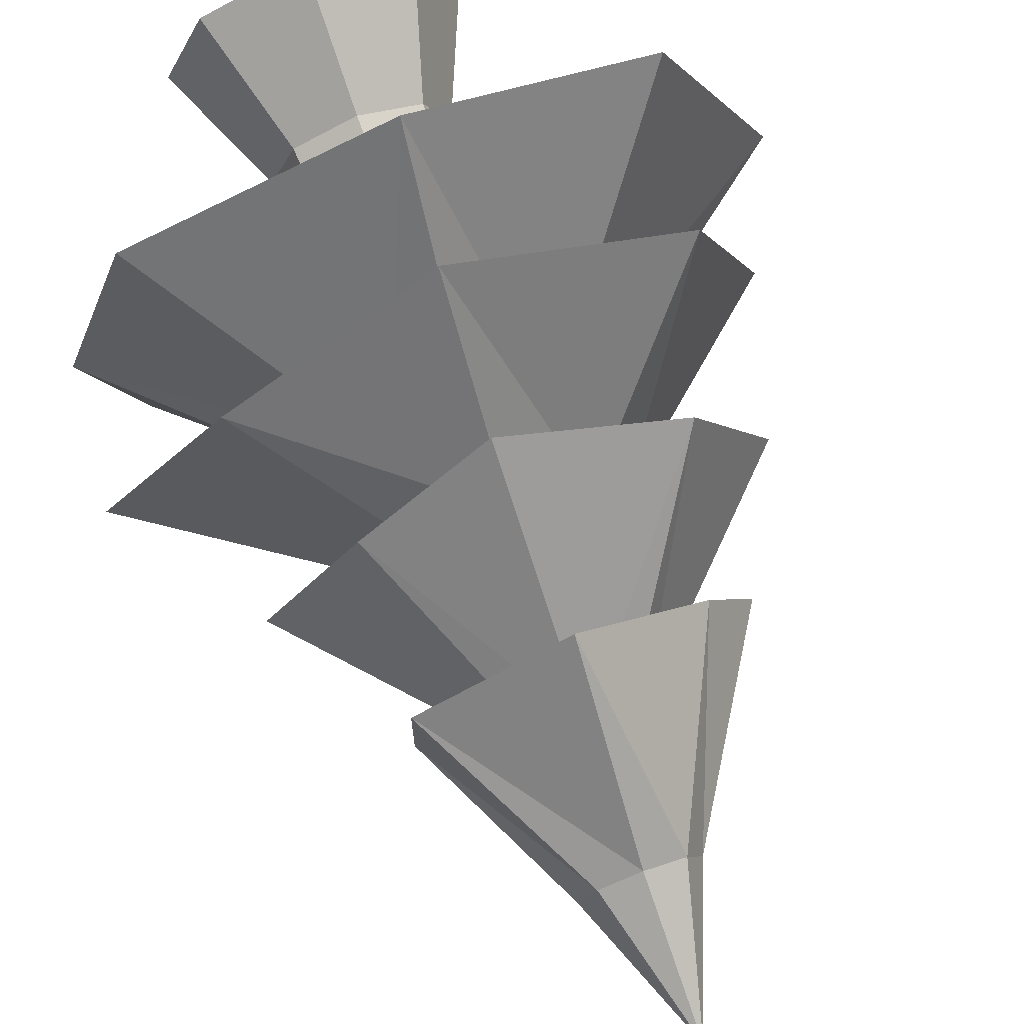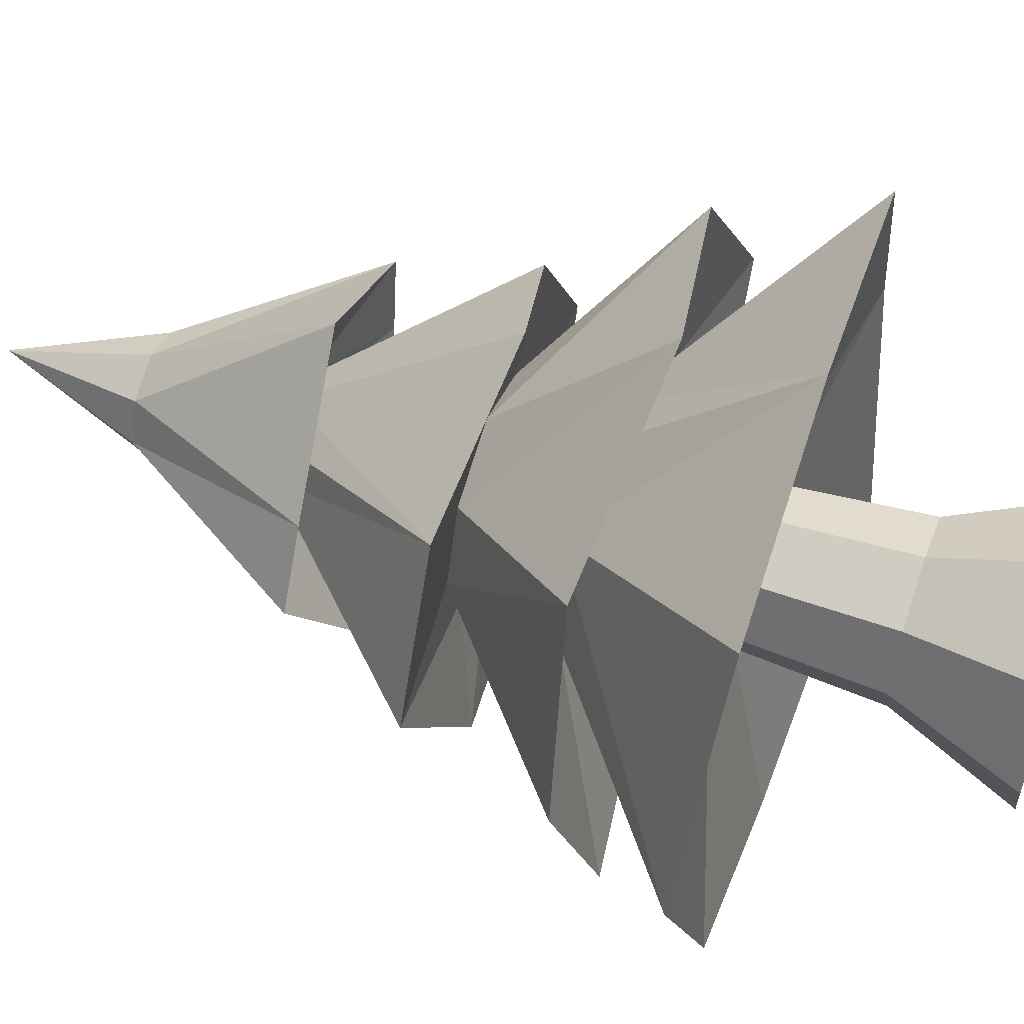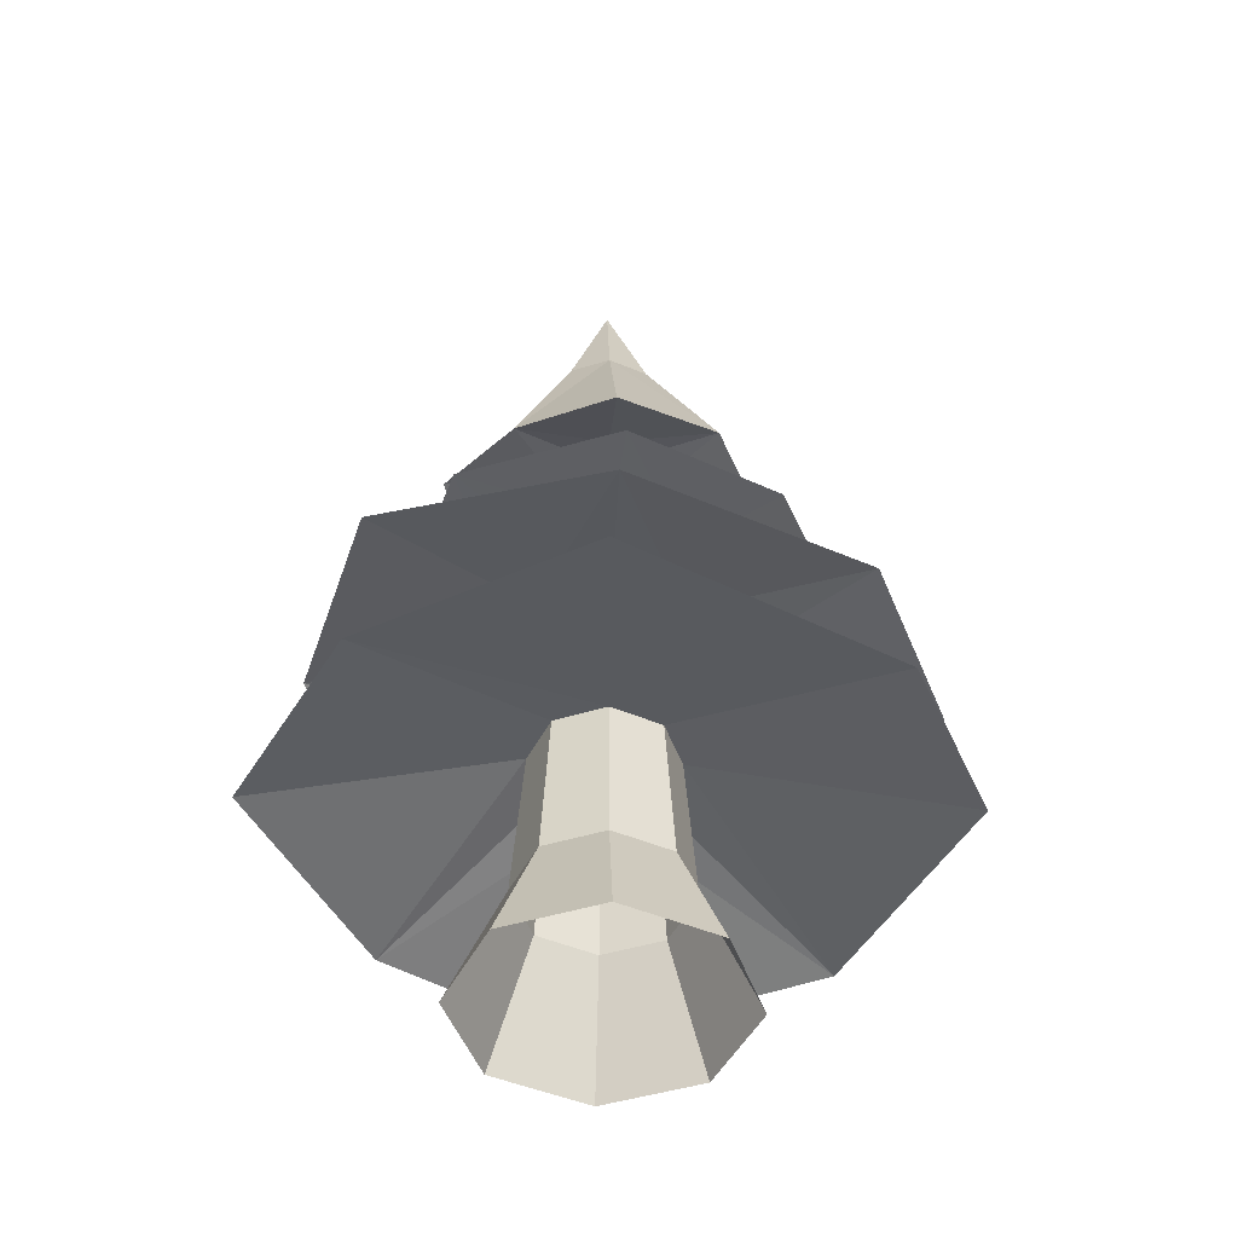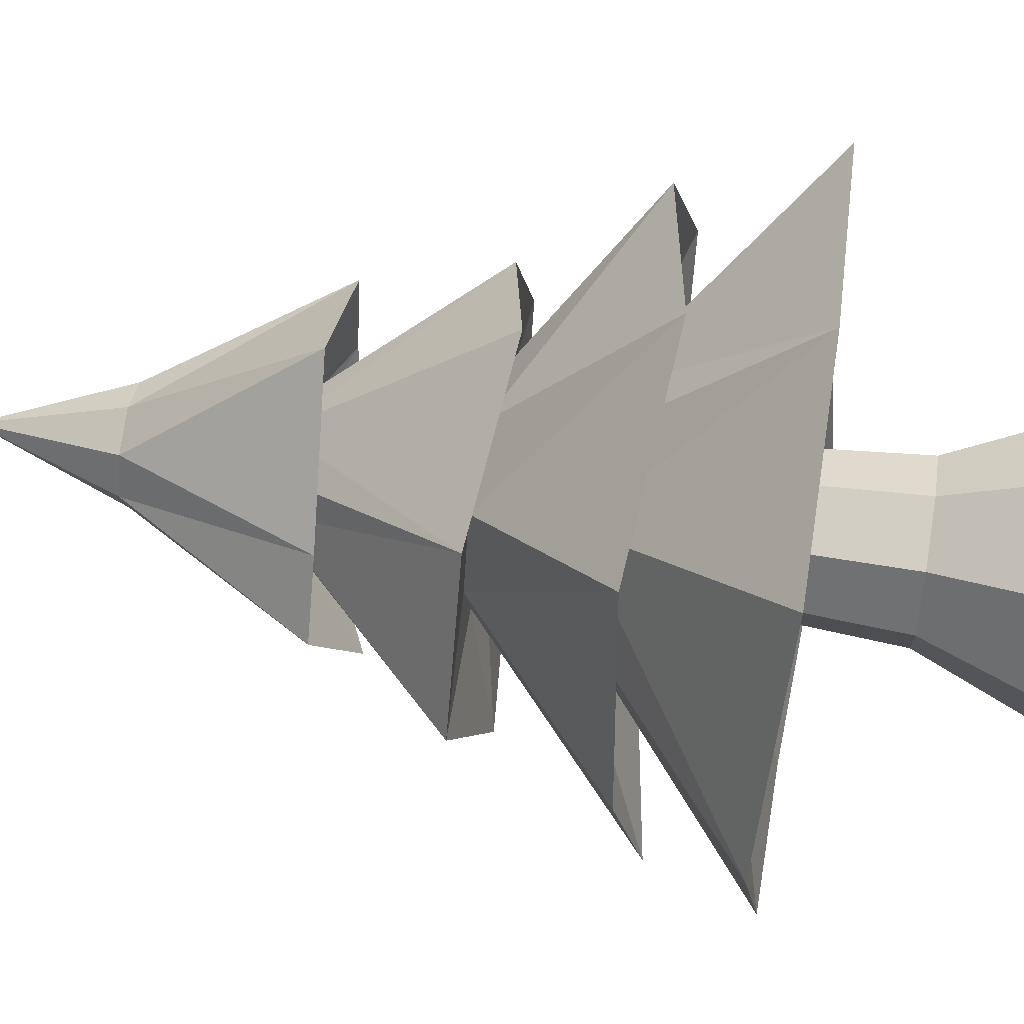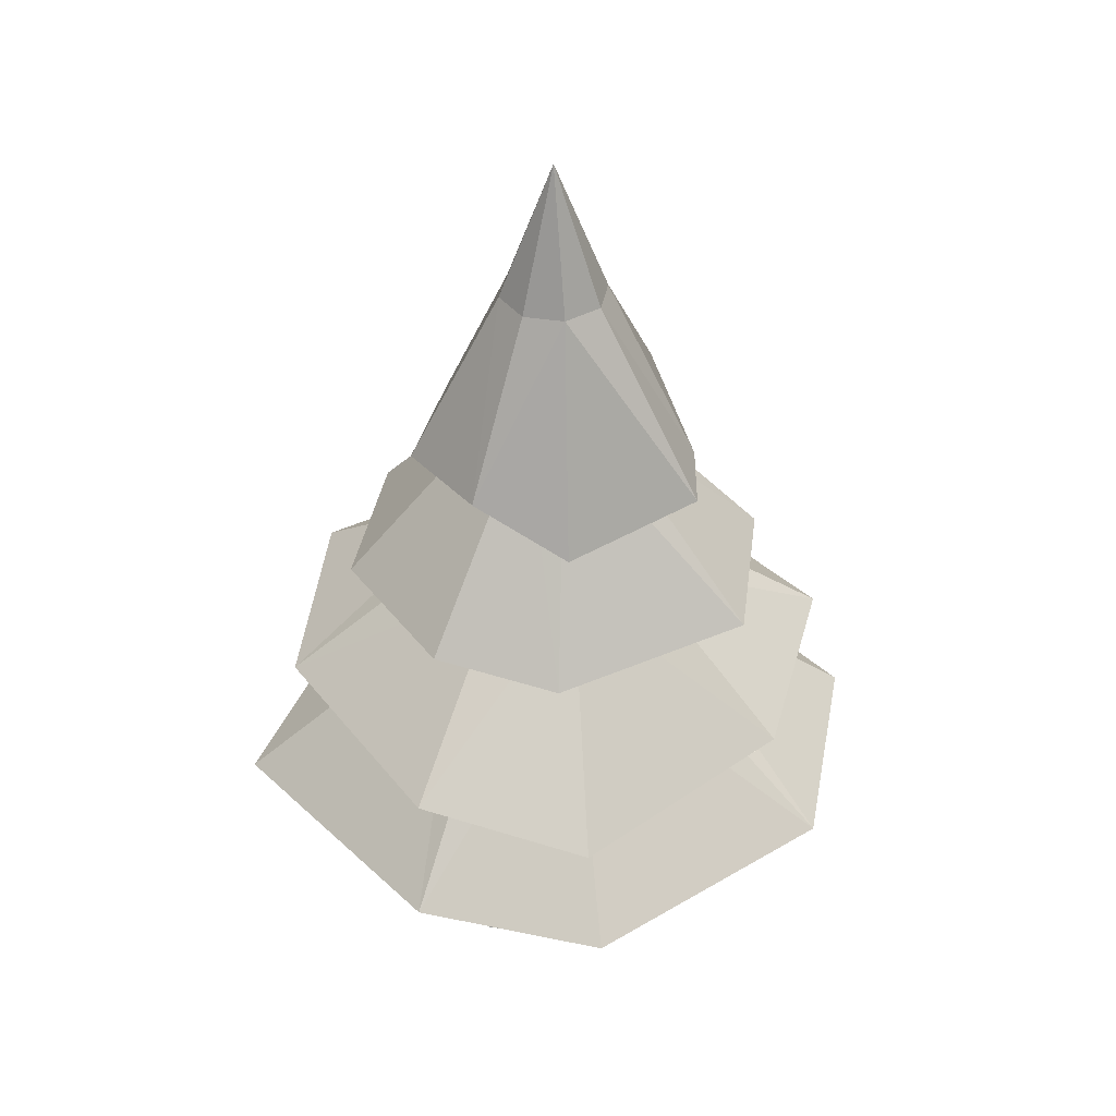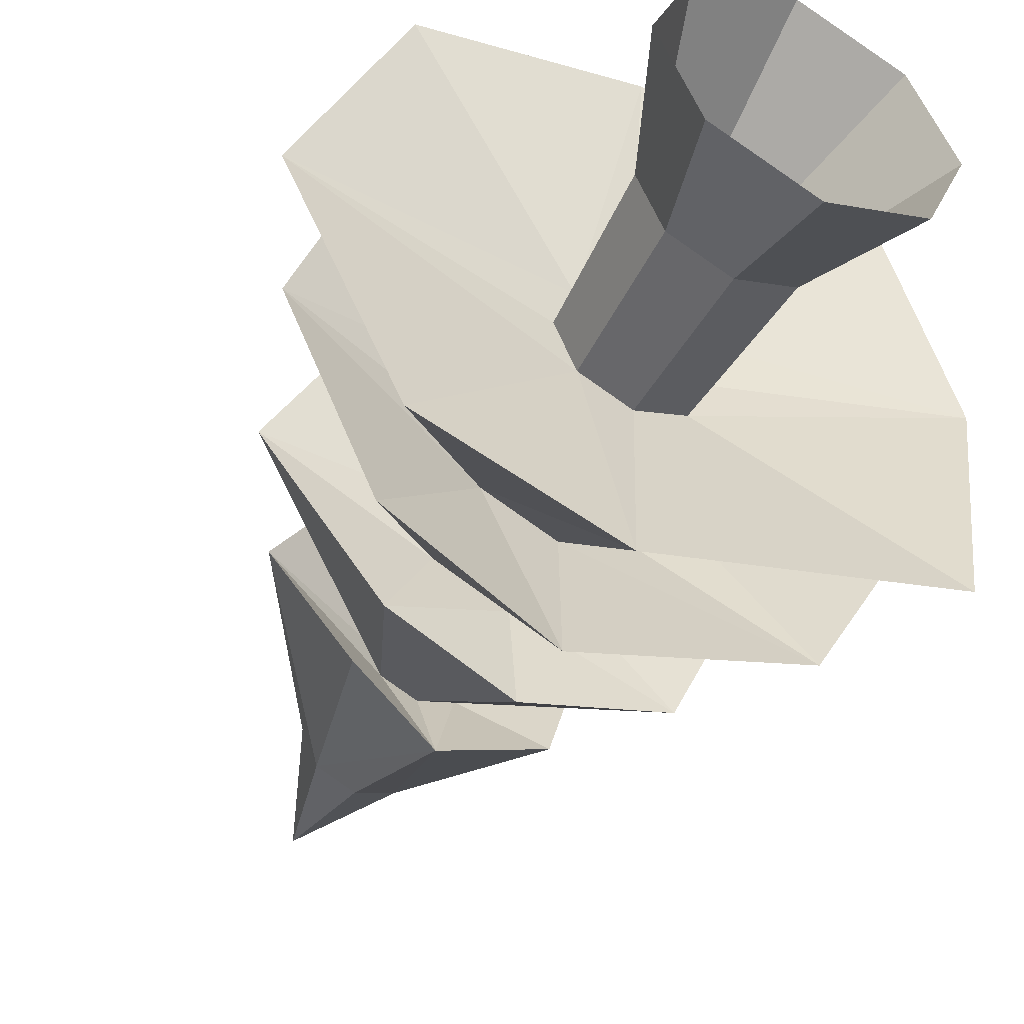
<metadata>
{"format":"obj","ext":"obj","renderer":"f3d","projection":"perspective","resolution":1024,"background":"white","views":[{"elev":75.9,"azim":159.6,"up":"+Z"},{"elev":56.0,"azim":-70.7,"up":"+Z"},{"elev":-46.5,"azim":131.7,"up":"+Y"},{"elev":55.7,"azim":-80.6,"up":"+Z"},{"elev":39.6,"azim":-146.6,"up":"+Y"},{"elev":-48.3,"azim":-27.3,"up":"+Z"}]}
</metadata>
<code>
g Circle
v 0 0 -1
v -0.7071 0 -0.7071
v -1 0 0
v -0.7071 0 0.7071
v 0 0 1
v 0.7071 0 0.7071
v 1 0 -0
v 0.7071 0 -0.7071
v 0 0.9087 -0.6081
v -0.43 0.9087 -0.43
v -0.6081 0.9087 0
v -0.43 0.9087 0.43
v 0 0.9087 0.6081
v 0.43 0.9087 0.43
v 0.6081 0.9087 -0
v 0.43 0.9087 -0.43
v 0 2.061 -0.5229
v -0.3698 2.061 -0.3698
v -0.5229 2.061 0
v -0.3698 2.061 0.3698
v 0 2.061 0.5229
v 0.3698 2.061 0.3698
v 0.5229 2.061 -0
v 0.3698 2.061 -0.3698
v -0.2965 1.605 -2.328
v -1.662 1.617 -1.873
v -2.437 1.716 0.01495
v -1.697 1.612 1.768
v -0.08819 1.622 2.21
v 1.672 1.672 1.762
v 2.176 1.708 0.2234
v 1.841 1.507 -1.693
v 0 3.007 -0.7366
v -0.5208 3.007 -0.5208
v -0.7366 3.007 0
v -0.5208 3.007 0.5208
v 0 3.007 0.7366
v 0.5208 3.007 0.5208
v 0.7366 3.007 -0
v 0.5208 3.007 -0.5208
v -0.224 2.566 -2.175
v -1.462 2.382 -1.752
v -2.06 2.537 -0.03939
v -1.554 2.621 1.499
v -0.000333 2.479 2.049
v 1.427 2.717 1.48
v 2.285 2.602 0.029
v 1.499 2.587 -1.468
v 0 3.645 -0.7443
v -0.5263 3.645 -0.5263
v -0.7443 3.645 0
v -0.5263 3.645 0.5263
v 0 3.645 0.7443
v 0.5263 3.645 0.5263
v 0.7443 3.645 -0
v 0.5263 3.645 -0.5263
v -0.006007 3.534 -1.617
v -0.9217 3.437 -1.332
v -1.747 3.576 -0.06932
v -1.179 3.566 1.091
v 0.03394 3.416 1.657
v 0.9279 3.6 1.151
v 1.583 3.585 -0.04037
v 1.097 3.58 -1.172
v -0 4.937 -0.3735
v -0.2641 4.937 -0.2641
v -0.3735 4.937 0
v -0.2641 4.937 0.2641
v 0 4.937 0.3735
v 0.2641 4.937 0.2641
v 0.3735 4.937 -0
v 0.2641 4.937 -0.2641
v -0.006956 4.626 -1.083
v -0.732 4.308 -0.9147
v -1.266 4.504 -0.005608
v -0.9451 4.506 0.4864
v -0.03845 4.578 1.329
v 0.9774 4.597 0.7125
v 0.9939 4.639 -0.00382
v 0.762 4.566 -0.7839
v 0 5.876 -0.4027
v -0.2848 5.876 -0.2848
v -0.4027 5.876 0
v -0.2848 5.876 0.2848
v 0 5.876 0.4027
v 0.2848 5.876 0.2848
v 0.4027 5.876 -0
v 0.2848 5.876 -0.2848
v 0 6.916 -0
f 14 13 5
f 12 11 3
f 10 9 1
f 9 16 8
f 15 14 6
f 13 12 4
f 11 10 2
f 16 15 7
f 9 17 24
f 15 23 22
f 13 21 20
f 10 11 19
f 16 24 23
f 14 22 21
f 12 20 19
f 10 18 17
f 20 28 27
f 18 26 25
f 24 17 25
f 22 23 31
f 20 21 29
f 18 19 27
f 24 32 31
f 22 30 29
f 31 32 40
f 29 30 38
f 27 28 36
f 25 26 34
f 25 33 40
f 31 39 38
f 29 37 36
f 27 35 34
f 36 37 45
f 34 35 43
f 39 40 48
f 37 38 46
f 36 44 43
f 34 42 41
f 33 41 48
f 39 47 46
f 48 41 49
f 46 47 55
f 45 53 52
f 43 51 50
f 48 56 55
f 46 54 53
f 44 52 51
f 41 42 50
f 53 54 62
f 51 52 60
f 49 50 58
f 49 57 64
f 54 55 63
f 53 61 60
f 50 51 59
f 56 64 63
f 63 64 72
f 62 70 69
f 60 68 67
f 58 66 65
f 64 57 65
f 62 63 71
f 60 61 69
f 59 67 66
f 70 71 79
f 68 69 77
f 66 67 75
f 72 80 79
f 70 78 77
f 67 68 76
f 66 74 73
f 72 65 73
f 73 74 82
f 73 81 88
f 79 87 86
f 77 85 84
f 75 83 82
f 79 80 88
f 78 86 85
f 76 84 83
f 87 88 89
f 85 86 89
f 83 84 89
f 81 82 89
f 88 81 89
f 86 87 89
f 84 85 89
f 82 83 89
f 6 14 5
f 4 12 3
f 2 10 1
f 1 9 8
f 7 15 6
f 5 13 4
f 3 11 2
f 8 16 7
f 16 9 24
f 14 15 22
f 12 13 20
f 18 10 19
f 15 16 23
f 13 14 21
f 11 12 19
f 9 10 17
f 19 20 27
f 17 18 25
f 32 24 25
f 30 22 31
f 28 20 29
f 26 18 27
f 23 24 31
f 21 22 29
f 39 31 40
f 37 29 38
f 35 27 36
f 33 25 34
f 32 25 40
f 30 31 38
f 28 29 36
f 26 27 34
f 44 36 45
f 42 34 43
f 47 39 48
f 45 37 46
f 35 36 43
f 33 34 41
f 40 33 48
f 38 39 46
f 56 48 49
f 54 46 55
f 44 45 52
f 42 43 50
f 47 48 55
f 45 46 53
f 43 44 51
f 49 41 50
f 61 53 62
f 59 51 60
f 57 49 58
f 56 49 64
f 62 54 63
f 52 53 60
f 58 50 59
f 55 56 63
f 71 63 72
f 61 62 69
f 59 60 67
f 57 58 65
f 72 64 65
f 70 62 71
f 68 60 69
f 58 59 66
f 78 70 79
f 76 68 77
f 74 66 75
f 71 72 79
f 69 70 77
f 75 67 76
f 65 66 73
f 80 72 73
f 81 73 82
f 80 73 88
f 78 79 86
f 76 77 84
f 74 75 82
f 87 79 88
f 77 78 85
f 75 76 83

</code>
